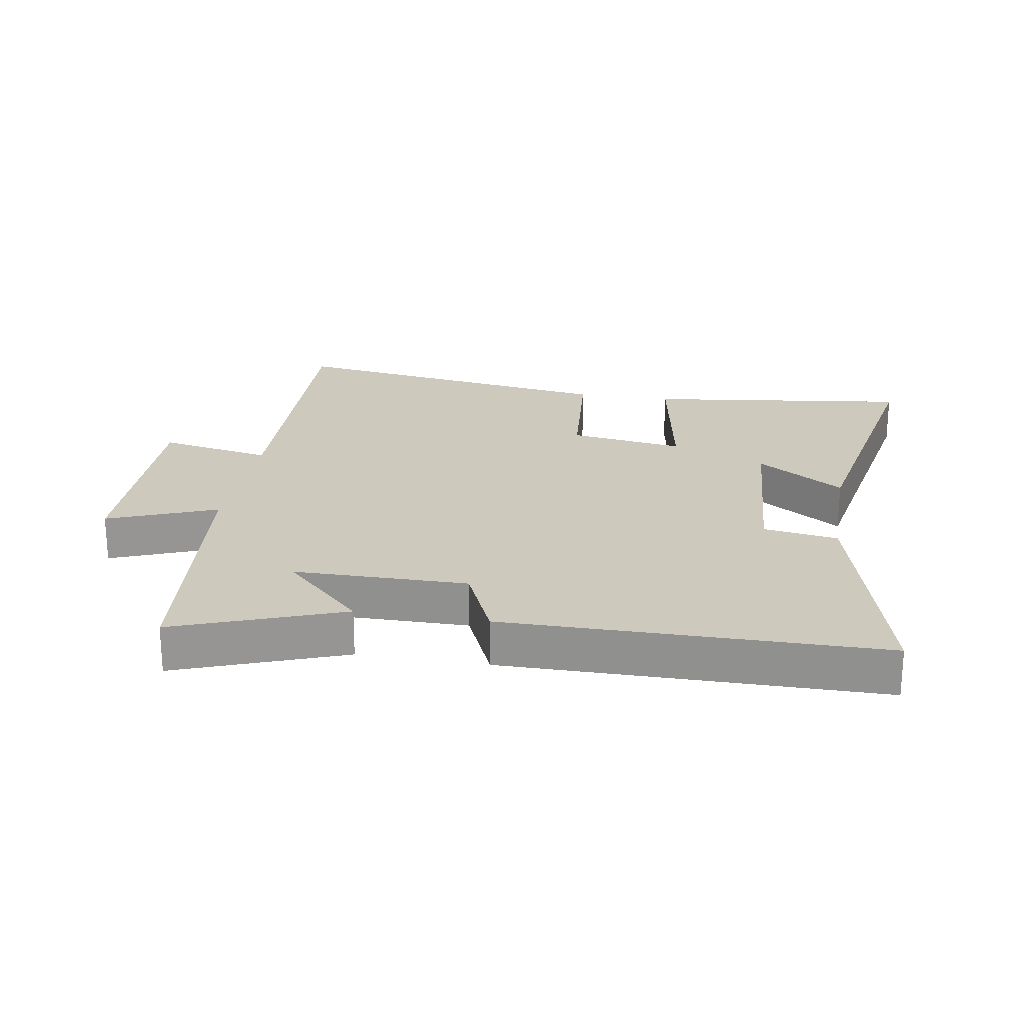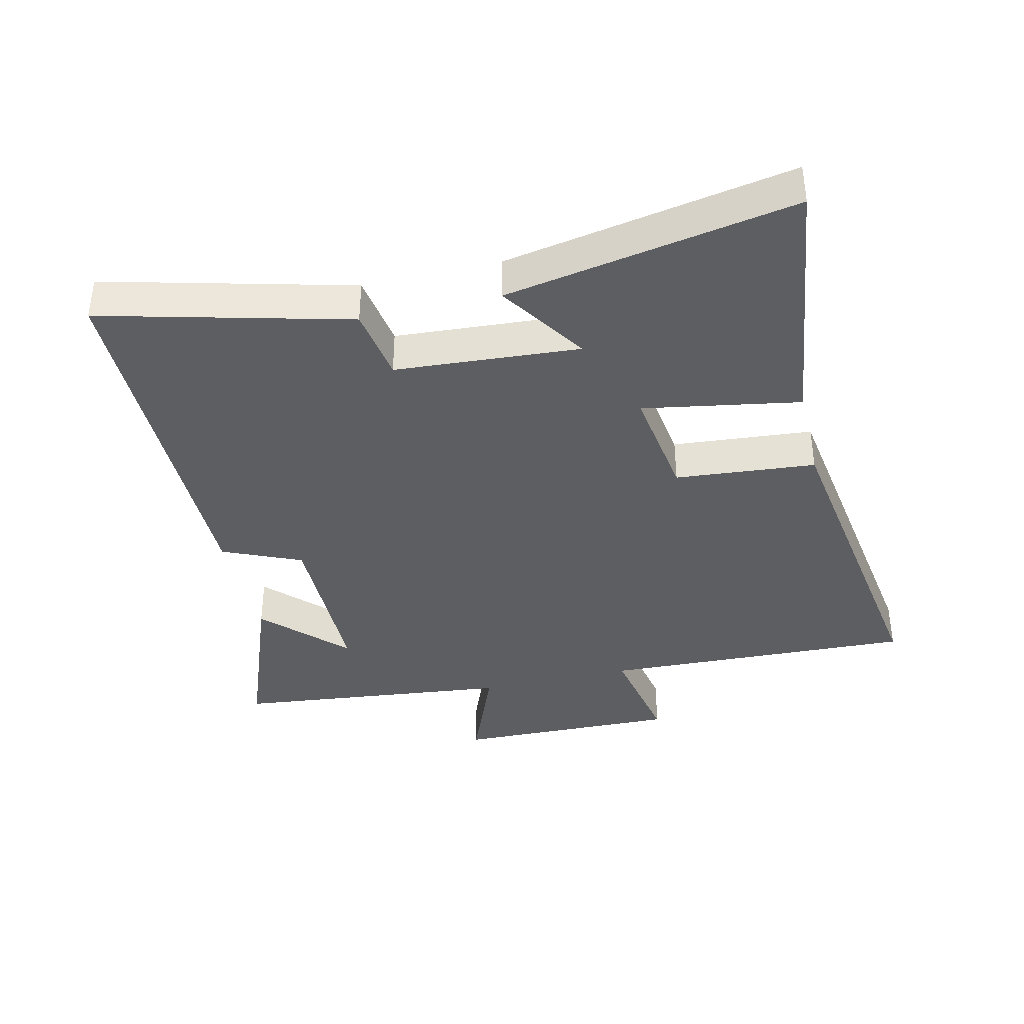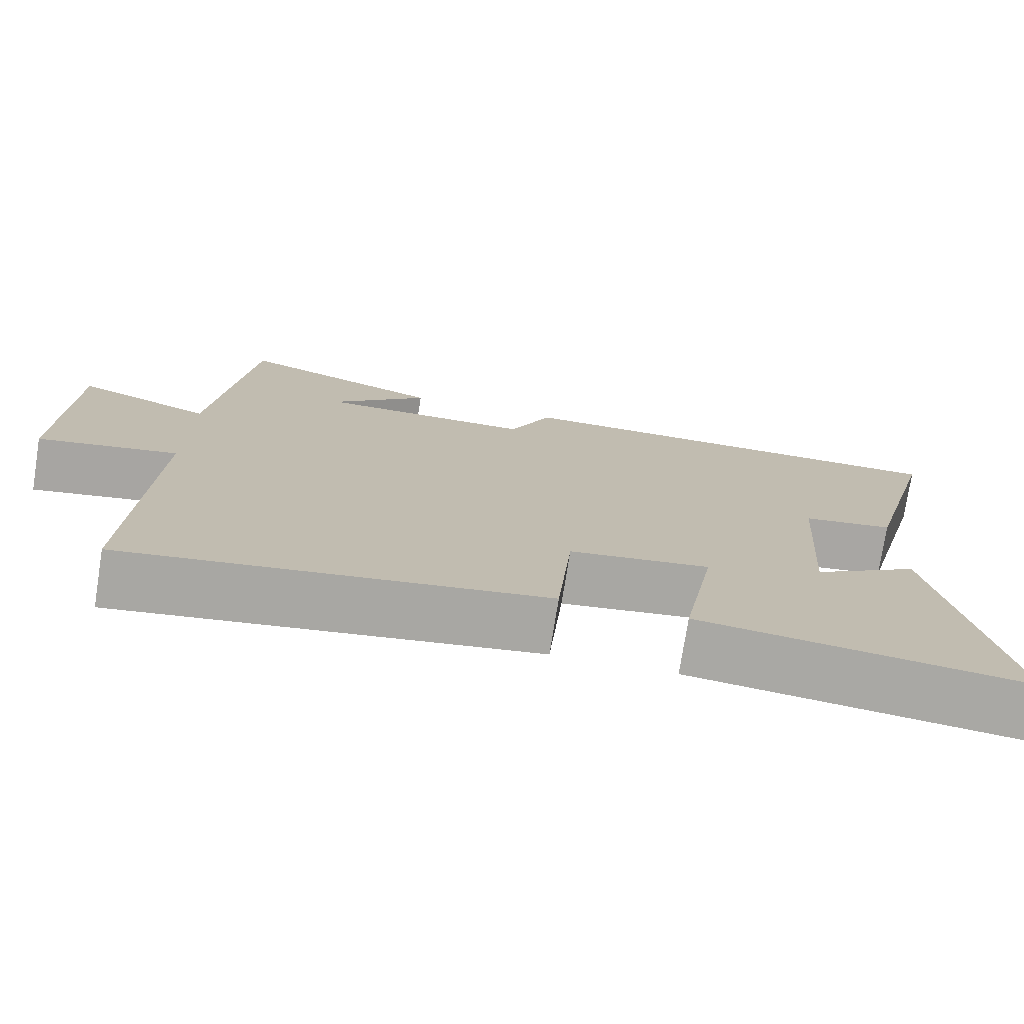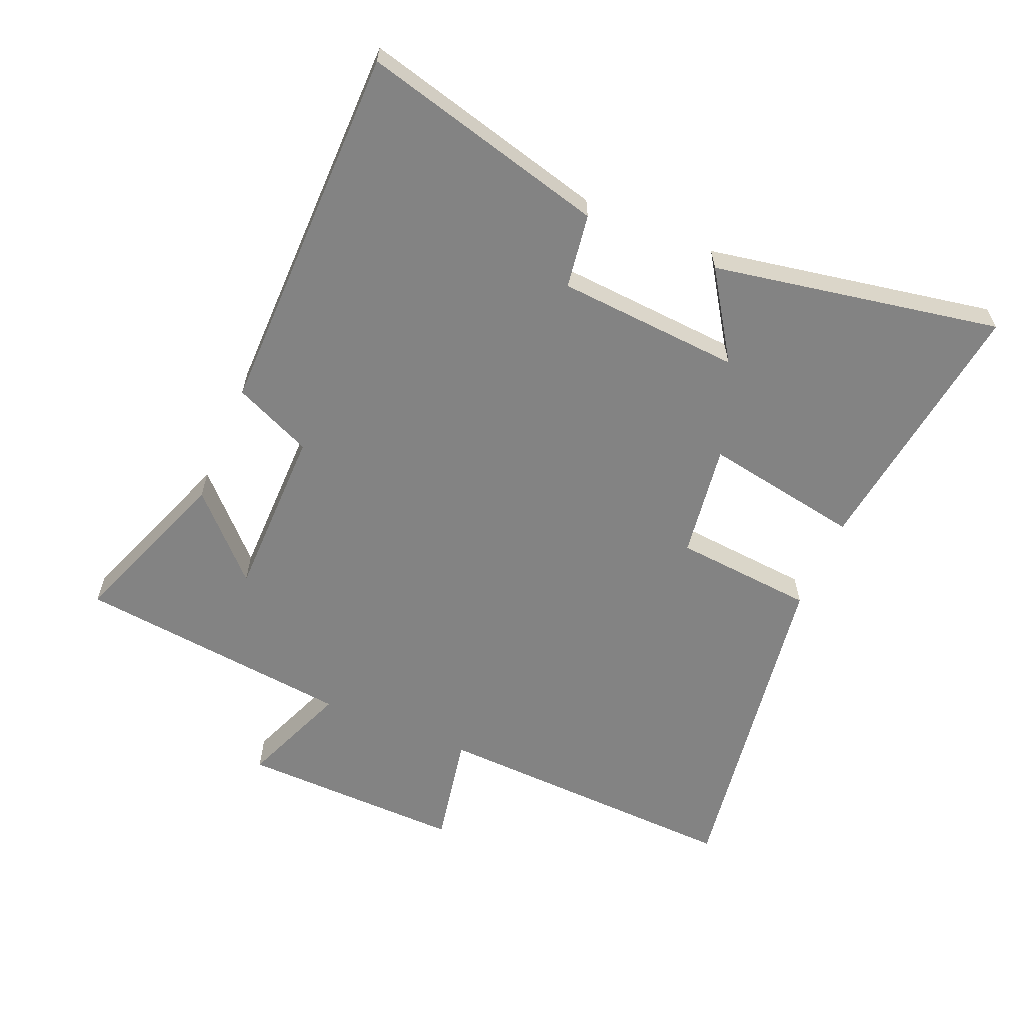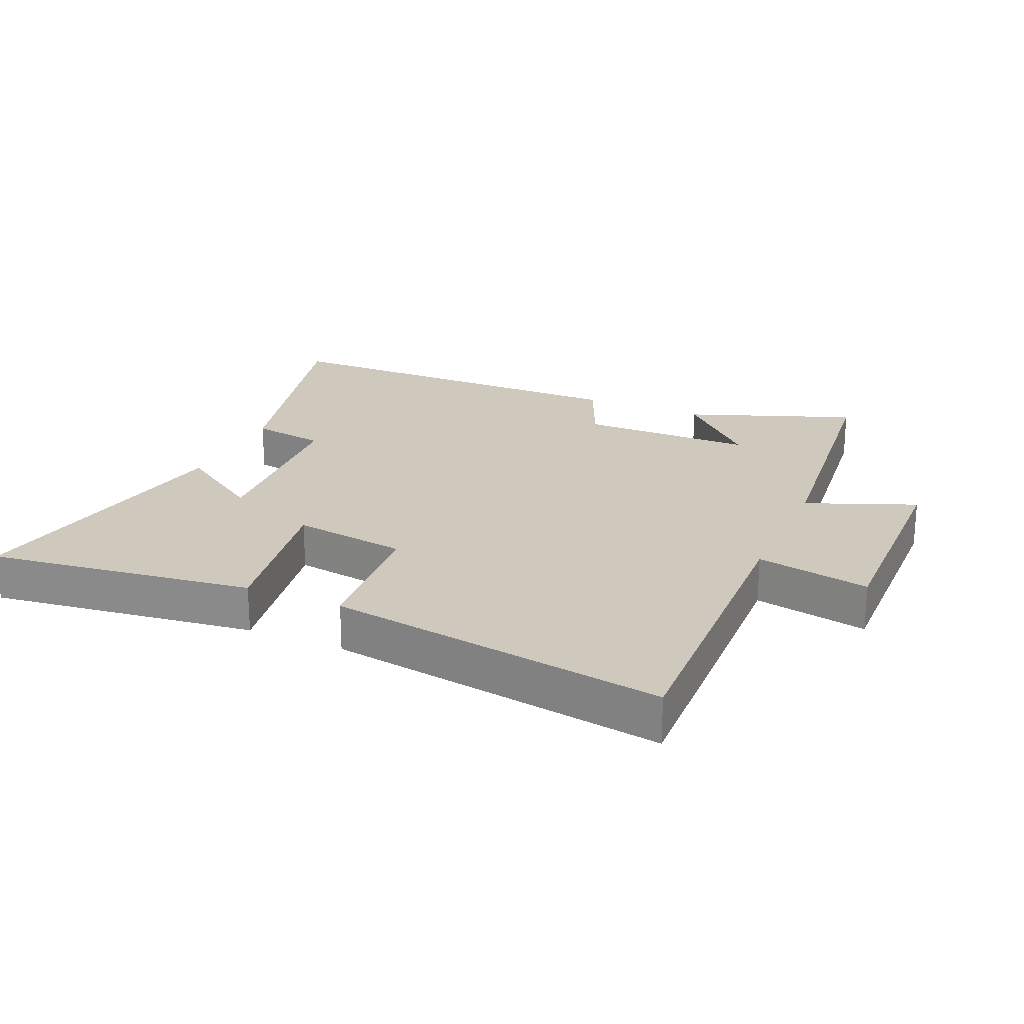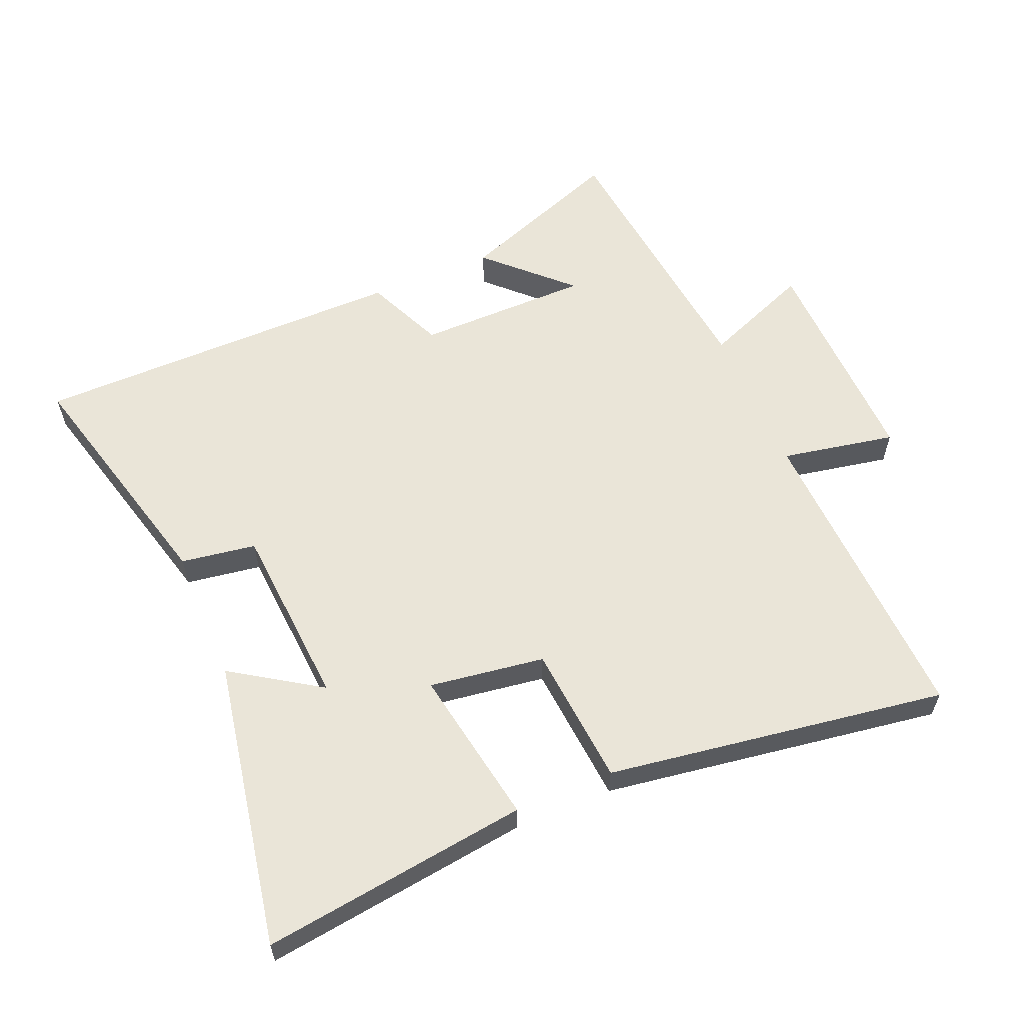
<metadata>
{"format":"obj","ext":"obj","renderer":"f3d","projection":"perspective","resolution":1024,"background":"white","views":[{"elev":22.7,"azim":9.6,"up":"+Y"},{"elev":-38.2,"azim":103.3,"up":"+Y"},{"elev":-75.4,"azim":-9.0,"up":"+Z"},{"elev":-61.0,"azim":67.0,"up":"+Y"},{"elev":22.4,"azim":-156.2,"up":"+Y"},{"elev":58.9,"azim":157.1,"up":"+Y"}]}
</metadata>
<code>
v -0.519 0.07 -0.58
v -0.5 0.07 -0.089
v -0.678 0.07 -0.123
v -0.67 0.07 0.229
v -0.5 0.07 0.161
v -0.452 0.07 0.598
v -0.191 0.07 0.5
v -0.315 0.07 0.379
v -0.043 0.07 0.377
v 0.011 0.07 0.5
v 0.599 0.07 0.496
v 0.5 0.07 0.112
v 0.383 0.07 0.094
v 0.363 0.07 -0.194
v 0.5 0.07 -0.104
v 0.583 0.07 -0.555
v 0.167 0.07 -0.5
v 0.21 0.07 -0.254
v 0.03 0.07 -0.28
v 0.011 0.07 -0.5
v -0.519 0 -0.58
v -0.5 0 -0.089
v -0.678 0 -0.123
v -0.67 0 0.229
v -0.5 0 0.161
v -0.452 0 0.598
v -0.191 0 0.5
v -0.315 0 0.379
v -0.043 0 0.377
v 0.011 0 0.5
v 0.599 0 0.496
v 0.5 0 0.112
v 0.383 0 0.094
v 0.363 0 -0.194
v 0.5 0 -0.104
v 0.583 0 -0.555
v 0.167 0 -0.5
v 0.21 0 -0.254
v 0.03 0 -0.28
v 0.011 0 -0.5
f 19 20 1 2
f 18 19 2
f 16 17 18
f 14 15 16
f 14 16 18
f 13 14 18 2
f 11 12 13
f 10 11 13
f 9 10 13
f 13 2 3
f 9 13 3
f 8 9 3
f 6 7 8
f 5 6 8
f 3 4 5
f 3 5 8
f 22 21 40 39
f 22 39 38
f 38 37 36
f 36 35 34
f 38 36 34
f 22 38 34 33
f 33 32 31
f 33 31 30
f 33 30 29
f 23 22 33
f 23 33 29
f 23 29 28
f 28 27 26
f 28 26 25
f 25 24 23
f 28 25 23
f 1 21 22 2
f 2 22 23 3
f 3 23 24 4
f 4 24 25 5
f 5 25 26 6
f 6 26 27 7
f 7 27 28 8
f 8 28 29 9
f 9 29 30 10
f 10 30 31 11
f 11 31 32 12
f 12 32 33 13
f 13 33 34 14
f 14 34 35 15
f 15 35 36 16
f 16 36 37 17
f 17 37 38 18
f 18 38 39 19
f 19 39 40 20
f 20 40 21 1

</code>
